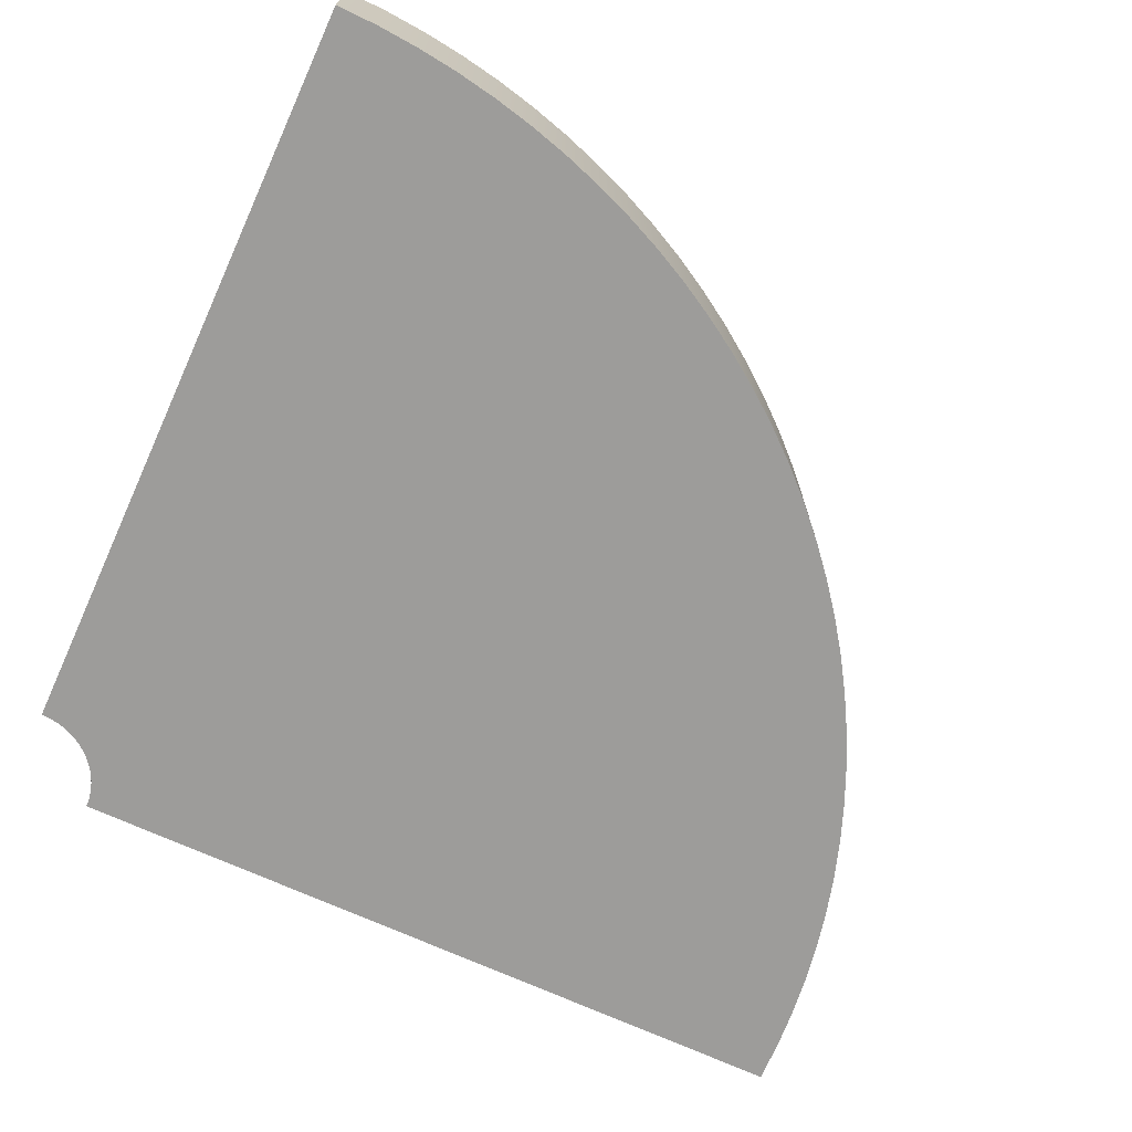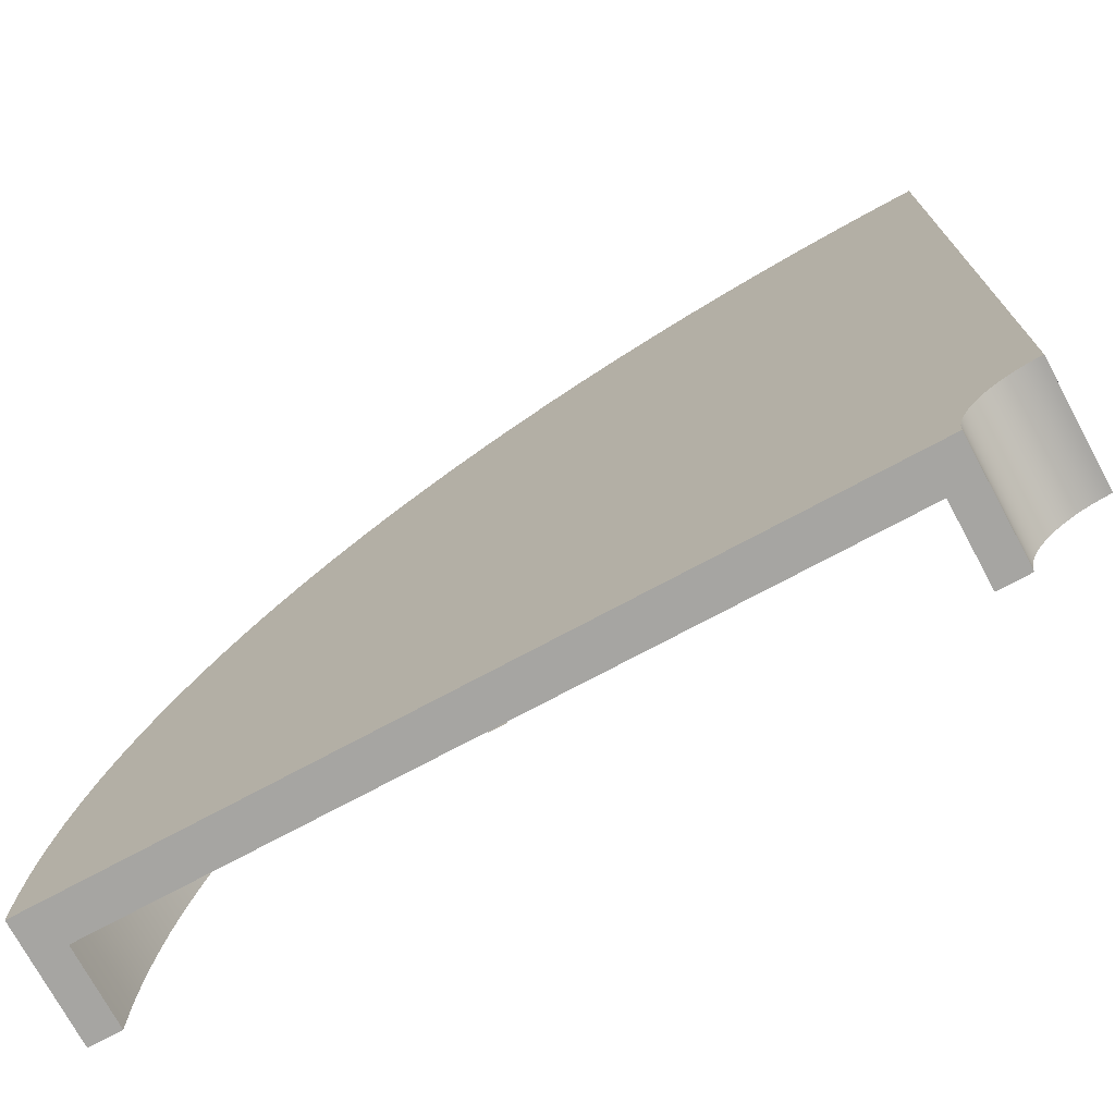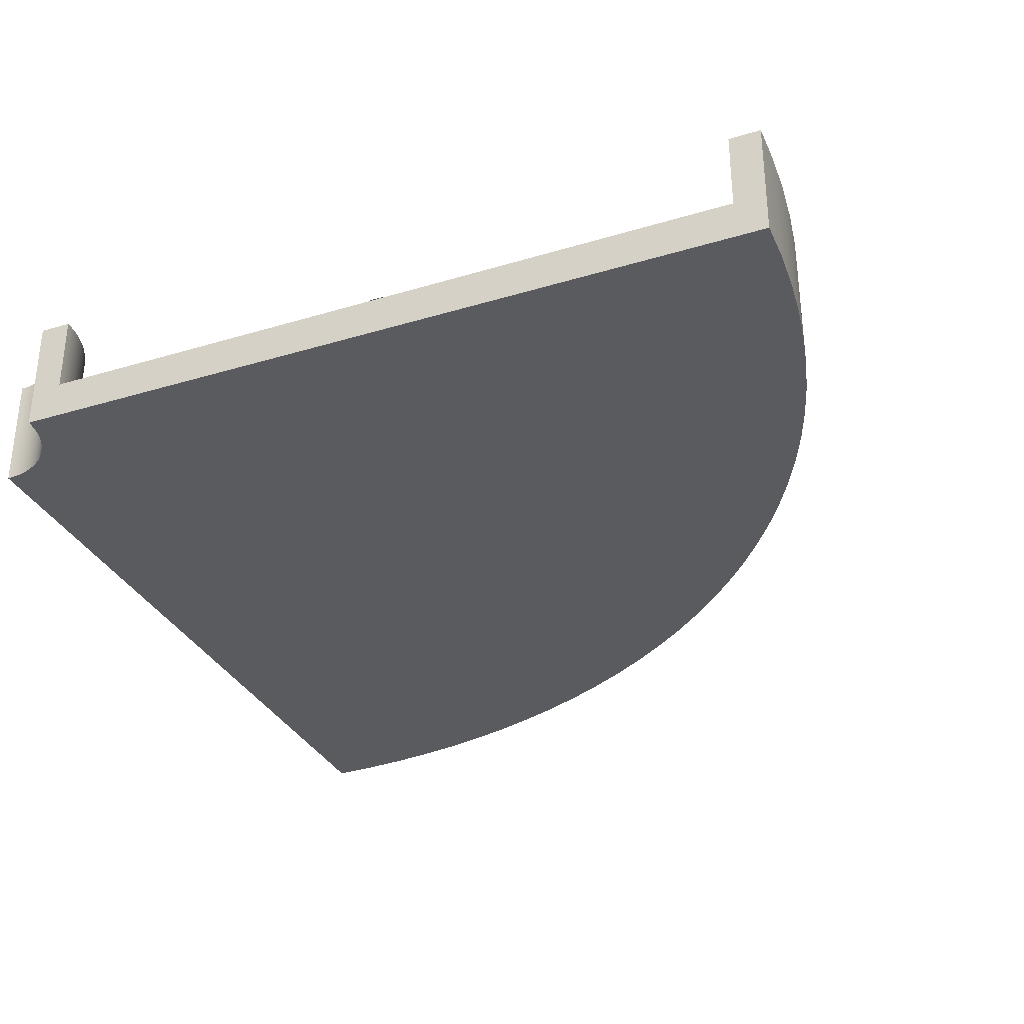
<metadata>
{"format":"obj","ext":"obj","renderer":"f3d","projection":"perspective","resolution":1024,"background":"white","views":[{"elev":-70.2,"azim":-114.6,"up":"+Y"},{"elev":-73.7,"azim":28.3,"up":"+Z"},{"elev":-32.6,"azim":-157.2,"up":"+Y"}]}
</metadata>
<code>
o ModularTrackCurveLeft
g ModularTrackCurveLeft
v 5.95 -0.25 0.9983
v 6 -0.25 0.9995
v 6 0.25 0.9995
v 5.95 0.25 0.9983
v 5.902 -0.25 0.9947
v 5.902 0.25 0.9947
v 5.853 -0.25 0.9887
v 5.853 0.25 0.9887
v 5.805 -0.25 0.9803
v 5.805 0.25 0.9803
v 5.757 -0.25 0.9696
v 5.757 0.25 0.9696
v 5.709 -0.25 0.9565
v 5.709 0.25 0.9565
v 5.663 -0.25 0.9411
v 5.663 0.25 0.9411
v 5.617 -0.25 0.9234
v 5.617 0.25 0.9234
v 5.572 -0.25 0.9036
v 5.572 0.25 0.9036
v 5.528 -0.25 0.8815
v 5.528 0.25 0.8815
v 5.486 -0.25 0.8573
v 5.486 0.25 0.8573
v 5.444 -0.25 0.8311
v 5.444 0.25 0.8311
v 5.404 -0.25 0.8028
v 5.404 0.25 0.8028
v 5.365 -0.25 0.7726
v 5.365 0.25 0.7726
v 5.328 -0.25 0.7406
v 5.328 0.25 0.7406
v 5.293 -0.25 0.7068
v 5.293 0.25 0.7068
v 6 -0.25 11
v 6 0.25 11
v -4.987 -0.25 0.5397
v -5 -0.25 8.345e-07
v -5 0.25 -1.192e-07
v -4.987 0.25 0.5397
v -4.947 -0.25 1.078
v -4.947 0.25 1.078
v -4.881 -0.25 1.614
v -4.881 0.25 1.614
v -4.789 -0.25 2.146
v -4.789 0.25 2.146
v -4.67 -0.25 2.673
v -4.67 0.25 2.673
v -4.526 -0.25 3.193
v -4.526 0.25 3.193
v -4.357 -0.25 3.706
v -4.357 0.25 3.706
v -4.163 -0.25 4.209
v -4.163 0.25 4.209
v -3.944 -0.25 4.703
v -3.944 0.25 4.703
v -3.701 -0.25 5.185
v -3.701 0.25 5.185
v -3.435 -0.25 5.655
v -3.435 0.25 5.655
v -3.146 -0.25 6.111
v -3.146 0.25 6.111
v -2.835 -0.25 6.552
v -2.835 0.25 6.552
v -2.503 -0.25 6.978
v -2.503 0.25 6.978
v -2.151 -0.25 7.387
v -2.151 0.25 7.387
v -1.778 -0.25 7.778
v -1.778 0.25 7.778
v -1.387 -0.25 8.15
v -1.387 0.25 8.15
v -0.9785 -0.25 8.503
v -0.9785 0.25 8.503
v -0.5529 -0.25 8.835
v -0.5529 0.25 8.835
v -0.1115 -0.25 9.146
v -0.1115 0.25 9.146
v 0.3446 -0.25 9.435
v 0.3446 0.25 9.435
v 0.8144 -0.25 9.701
v 0.8144 0.25 9.701
v 1.297 -0.25 9.943
v 1.297 0.25 9.943
v 1.79 -0.25 10.16
v 1.79 0.25 10.16
v 2.294 -0.25 10.36
v 2.294 0.25 10.36
v 2.807 -0.25 10.53
v 2.807 0.25 10.53
v 3.327 -0.25 10.67
v 3.327 0.25 10.67
v 3.854 -0.25 10.79
v 3.854 0.25 10.79
v 4.386 -0.25 10.88
v 4.386 0.25 10.88
v 4.921 -0.25 10.95
v 4.921 0.25 10.95
v 5.46 -0.25 10.99
v 5.46 0.25 10.99
v 5 -0.25 -1.192e-07
v 5 0.25 -5.96e-07
v 5.001 -0.25 0.04904
v 5.005 -0.25 0.09797
v 5.011 -0.25 0.1467
v 5.019 -0.25 0.195
v 5.03 -0.25 0.2429
v 5.043 -0.25 0.2901
v 5.058 -0.25 0.3367
v 5.076 -0.25 0.3825
v 5.096 -0.25 0.4274
v 5.118 -0.25 0.4712
v 5.142 -0.25 0.5139
v 5.168 -0.25 0.5553
v 5.197 -0.25 0.5954
v 5.227 -0.25 0.6341
v 5.259 -0.25 0.6712
v 5.001 0.25 0.04904
v 5.005 0.25 0.09797
v 5.011 0.25 0.1467
v 5.019 0.25 0.195
v 5.03 0.25 0.2429
v 5.043 0.25 0.2901
v 5.058 0.25 0.3367
v 5.076 0.25 0.3825
v 5.096 0.25 0.4274
v 5.118 0.25 0.4712
v 5.142 0.25 0.5139
v 5.168 0.25 0.5553
v 5.197 0.25 0.5954
v 5.227 0.25 0.6341
v 5.259 0.25 0.6712
v 5.479 0.25 10.59
v 6 0.25 10.6
v 6 1.25 10.6
v 5.479 1.25 10.59
v 4.961 0.25 10.55
v 4.961 1.25 10.55
v 4.444 0.25 10.48
v 4.444 1.25 10.48
v 3.932 0.25 10.4
v 3.932 1.25 10.4
v 3.424 0.25 10.28
v 3.424 1.25 10.28
v 2.923 0.25 10.14
v 2.923 1.25 10.14
v 2.429 0.25 9.98
v 2.429 1.25 9.98
v 1.943 0.25 9.793
v 1.943 1.25 9.793
v 1.468 0.25 9.582
v 1.468 1.25 9.582
v 1.003 0.25 9.348
v 1.003 1.25 9.348
v 0.5503 0.25 9.092
v 0.5503 1.25 9.092
v 0.1107 0.25 8.813
v 0.1107 1.25 8.813
v -0.3146 0.25 8.514
v -0.3146 1.25 8.514
v -0.7247 0.25 8.194
v -0.7247 1.25 8.194
v -1.119 0.25 7.854
v -1.119 1.25 7.854
v -1.495 0.25 7.495
v -1.495 1.25 7.495
v 6 1.25 11
v -5 1.25 -1.192e-07
v -4.987 1.25 0.5397
v -4.947 1.25 1.078
v -4.881 1.25 1.614
v -4.789 1.25 2.146
v -4.67 1.25 2.673
v -4.526 1.25 3.193
v -4.357 1.25 3.706
v -4.163 1.25 4.209
v -3.944 1.25 4.703
v -3.701 1.25 5.185
v -3.435 1.25 5.655
v -3.146 1.25 6.111
v -2.835 1.25 6.552
v -2.503 1.25 6.978
v -2.151 1.25 7.387
v -1.778 1.25 7.778
v -1.387 1.25 8.15
v -0.9785 1.25 8.503
v -0.5529 1.25 8.835
v -0.1115 1.25 9.146
v 0.3446 1.25 9.435
v 0.8144 1.25 9.701
v 1.297 1.25 9.943
v 1.79 1.25 10.16
v 2.294 1.25 10.36
v 2.807 1.25 10.53
v 3.327 1.25 10.67
v 3.854 1.25 10.79
v 4.386 1.25 10.88
v 4.921 1.25 10.95
v 5.46 1.25 10.99
v -4.6 0.25 -1.192e-07
v -4.6 1.25 -1.192e-07
v -4.587 0.25 0.5201
v -4.549 0.25 1.039
v -4.485 0.25 1.555
v -4.396 0.25 2.068
v -4.282 0.25 2.575
v -4.144 0.25 3.077
v -3.98 0.25 3.571
v -3.793 0.25 4.056
v -3.582 0.25 4.532
v -3.348 0.25 4.997
v -3.092 0.25 5.449
v -2.814 0.25 5.889
v -2.514 0.25 6.314
v -2.194 0.25 6.724
v -1.854 0.25 7.118
v -4.587 1.25 0.5201
v -4.549 1.25 1.039
v -4.485 1.25 1.555
v -4.396 1.25 2.068
v -4.282 1.25 2.575
v -4.144 1.25 3.077
v -3.98 1.25 3.571
v -3.793 1.25 4.056
v -3.582 1.25 4.532
v -3.348 1.25 4.997
v -3.092 1.25 5.449
v -2.814 1.25 5.889
v -2.514 1.25 6.314
v -2.194 1.25 6.724
v -1.854 1.25 7.118
v 6 1.25 0.9995
v 5.95 1.25 0.9983
v 5.902 1.25 0.9947
v 5.853 1.25 0.9887
v 5.805 1.25 0.9803
v 5.757 1.25 0.9696
v 5.709 1.25 0.9565
v 5.663 1.25 0.9411
v 5.617 1.25 0.9234
v 5.572 1.25 0.9036
v 5.528 1.25 0.8815
v 5.486 1.25 0.8573
v 5.444 1.25 0.8311
v 5.404 1.25 0.8028
v 5.365 1.25 0.7726
v 5.328 1.25 0.7406
v 5.293 1.25 0.7068
v 6 0.25 1.4
v 6 1.25 1.4
v 4.602 0.25 0.06867
v 4.6 0.25 -5.96e-07
v 4.6 1.25 -5.96e-07
v 4.602 1.25 0.06867
v 4.607 0.25 0.1372
v 4.607 1.25 0.1372
v 4.615 0.25 0.2054
v 4.615 1.25 0.2054
v 4.627 0.25 0.273
v 4.627 1.25 0.273
v 4.642 0.25 0.3401
v 4.642 1.25 0.3401
v 4.66 0.25 0.4063
v 4.66 1.25 0.4063
v 4.682 0.25 0.4715
v 4.682 1.25 0.4715
v 4.707 0.25 0.5356
v 4.707 1.25 0.5356
v 4.734 0.25 0.5984
v 4.734 1.25 0.5984
v 4.765 0.25 0.6597
v 4.765 1.25 0.6597
v 4.799 0.25 0.7195
v 4.799 1.25 0.7195
v 4.836 0.25 0.7775
v 4.836 1.25 0.7775
v 4.875 0.25 0.8337
v 4.875 1.25 0.8337
v 4.918 0.25 0.8879
v 4.918 1.25 0.8879
v 4.963 0.25 0.9399
v 4.963 1.25 0.9399
v 5.01 0.25 0.9896
v 5.01 1.25 0.9896
v 5.06 0.25 1.037
v 5.06 1.25 1.037
v 5.112 0.25 1.082
v 5.112 1.25 1.082
v 5.166 0.25 1.124
v 5.166 1.25 1.124
v 5.222 0.25 1.164
v 5.222 1.25 1.164
v 5.28 0.25 1.2
v 5.28 1.25 1.2
v 5.34 0.25 1.234
v 5.34 1.25 1.234
v 5.401 0.25 1.265
v 5.401 1.25 1.265
v 5.464 0.25 1.293
v 5.464 1.25 1.293
v 5.528 0.25 1.318
v 5.528 1.25 1.318
v 5.593 0.25 1.339
v 5.593 1.25 1.339
v 5.659 0.25 1.358
v 5.659 1.25 1.358
v 5.726 0.25 1.373
v 5.726 1.25 1.373
v 5.794 0.25 1.384
v 5.794 1.25 1.384
v 5.862 0.25 1.393
v 5.862 1.25 1.393
v 5.931 0.25 1.398
v 5.931 1.25 1.398
v 5 1.25 -5.96e-07
v 5.001 1.25 0.04904
v 5.005 1.25 0.09797
v 5.011 1.25 0.1467
v 5.019 1.25 0.195
v 5.03 1.25 0.2429
v 5.043 1.25 0.2901
v 5.058 1.25 0.3367
v 5.076 1.25 0.3825
v 5.096 1.25 0.4274
v 5.118 1.25 0.4712
v 5.142 1.25 0.5139
v 5.168 1.25 0.5553
v 5.197 1.25 0.5954
v 5.227 1.25 0.6341
v 5.259 1.25 0.6712
f 4 3 2 1
f 6 4 1 5
f 8 6 5 7
f 10 8 7 9
f 12 10 9 11
f 14 12 11 13
f 16 14 13 15
f 18 16 15 17
f 20 18 17 19
f 22 20 19 21
f 24 22 21 23
f 26 24 23 25
f 28 26 25 27
f 30 28 27 29
f 32 30 29 31
f 34 32 31 33
f 3 36 35 2
f 40 39 38 37
f 42 40 37 41
f 44 42 41 43
f 46 44 43 45
f 48 46 45 47
f 50 48 47 49
f 52 50 49 51
f 54 52 51 53
f 56 54 53 55
f 58 56 55 57
f 60 58 57 59
f 62 60 59 61
f 64 62 61 63
f 66 64 63 65
f 68 66 65 67
f 70 68 67 69
f 72 70 69 71
f 74 72 71 73
f 76 74 73 75
f 78 76 75 77
f 80 78 77 79
f 82 80 79 81
f 84 82 81 83
f 86 84 83 85
f 88 86 85 87
f 90 88 87 89
f 92 90 89 91
f 94 92 91 93
f 96 94 93 95
f 98 96 95 97
f 100 98 97 99
f 36 100 99 35
f 39 102 101 38
f 37 38 101 103
f 41 37 103 104
f 43 41 104 105
f 45 43 105 106
f 47 45 106 107
f 49 47 107 108
f 51 49 108 109
f 53 51 109 110
f 55 53 110 111
f 57 55 111 112
f 59 57 112 113
f 61 59 113 114
f 63 61 114 115
f 65 63 115 116
f 67 65 116 117
f 69 67 117 33
f 71 69 33 31
f 73 71 31 29
f 75 73 29 27
f 77 75 27 25
f 79 77 25 23
f 81 79 23 21
f 83 81 21 19
f 85 83 19 17
f 87 85 17 15
f 89 87 15 13
f 91 89 13 11
f 93 91 11 9
f 95 93 9 7
f 97 95 7 5
f 99 97 5 1
f 35 99 1 2
f 118 102 39 40
f 119 118 40 42
f 120 119 42 44
f 121 120 44 46
f 122 121 46 48
f 123 122 48 50
f 124 123 50 52
f 125 124 52 54
f 126 125 54 56
f 127 126 56 58
f 128 127 58 60
f 129 128 60 62
f 130 129 62 64
f 131 130 64 66
f 132 131 66 68
f 34 132 68 70
f 32 34 70 72
f 30 32 72 74
f 28 30 74 76
f 26 28 76 78
f 24 26 78 80
f 22 24 80 82
f 20 22 82 84
f 18 20 84 86
f 16 18 86 88
f 14 16 88 90
f 12 14 90 92
f 10 12 92 94
f 8 10 94 96
f 6 8 96 98
f 4 6 98 100
f 3 4 100 36
f 136 135 134 133
f 138 136 133 137
f 140 138 137 139
f 142 140 139 141
f 144 142 141 143
f 146 144 143 145
f 148 146 145 147
f 150 148 147 149
f 152 150 149 151
f 154 152 151 153
f 156 154 153 155
f 158 156 155 157
f 160 158 157 159
f 162 160 159 161
f 164 162 161 163
f 166 164 163 165
f 135 167 36 134
f 169 168 39 40
f 170 169 40 42
f 171 170 42 44
f 172 171 44 46
f 173 172 46 48
f 174 173 48 50
f 175 174 50 52
f 176 175 52 54
f 177 176 54 56
f 178 177 56 58
f 179 178 58 60
f 180 179 60 62
f 181 180 62 64
f 182 181 64 66
f 183 182 66 68
f 184 183 68 70
f 185 184 70 72
f 186 185 72 74
f 187 186 74 76
f 188 187 76 78
f 189 188 78 80
f 190 189 80 82
f 191 190 82 84
f 192 191 84 86
f 193 192 86 88
f 194 193 88 90
f 195 194 90 92
f 196 195 92 94
f 197 196 94 96
f 198 197 96 98
f 199 198 98 100
f 167 199 100 36
f 168 201 200 39
f 40 39 200 202
f 42 40 202 203
f 44 42 203 204
f 46 44 204 205
f 48 46 205 206
f 50 48 206 207
f 52 50 207 208
f 54 52 208 209
f 56 54 209 210
f 58 56 210 211
f 60 58 211 212
f 62 60 212 213
f 64 62 213 214
f 66 64 214 215
f 68 66 215 216
f 70 68 216 165
f 72 70 165 163
f 74 72 163 161
f 76 74 161 159
f 78 76 159 157
f 80 78 157 155
f 82 80 155 153
f 84 82 153 151
f 86 84 151 149
f 88 86 149 147
f 90 88 147 145
f 92 90 145 143
f 94 92 143 141
f 96 94 141 139
f 98 96 139 137
f 100 98 137 133
f 36 100 133 134
f 217 201 168 169
f 218 217 169 170
f 219 218 170 171
f 220 219 171 172
f 221 220 172 173
f 222 221 173 174
f 223 222 174 175
f 224 223 175 176
f 225 224 176 177
f 226 225 177 178
f 227 226 178 179
f 228 227 179 180
f 229 228 180 181
f 230 229 181 182
f 231 230 182 183
f 166 231 183 184
f 164 166 184 185
f 162 164 185 186
f 160 162 186 187
f 158 160 187 188
f 156 158 188 189
f 154 156 189 190
f 152 154 190 191
f 150 152 191 192
f 148 150 192 193
f 146 148 193 194
f 144 146 194 195
f 142 144 195 196
f 140 142 196 197
f 138 140 197 198
f 136 138 198 199
f 135 136 199 167
f 233 232 3 4
f 234 233 4 6
f 235 234 6 8
f 236 235 8 10
f 237 236 10 12
f 238 237 12 14
f 239 238 14 16
f 240 239 16 18
f 241 240 18 20
f 242 241 20 22
f 243 242 22 24
f 244 243 24 26
f 245 244 26 28
f 246 245 28 30
f 247 246 30 32
f 248 247 32 34
f 232 250 249 3
f 254 253 252 251
f 256 254 251 255
f 258 256 255 257
f 260 258 257 259
f 262 260 259 261
f 264 262 261 263
f 266 264 263 265
f 268 266 265 267
f 270 268 267 269
f 272 270 269 271
f 274 272 271 273
f 276 274 273 275
f 278 276 275 277
f 280 278 277 279
f 282 280 279 281
f 284 282 281 283
f 286 284 283 285
f 288 286 285 287
f 290 288 287 289
f 292 290 289 291
f 294 292 291 293
f 296 294 293 295
f 298 296 295 297
f 300 298 297 299
f 302 300 299 301
f 304 302 301 303
f 306 304 303 305
f 308 306 305 307
f 310 308 307 309
f 312 310 309 311
f 314 312 311 313
f 250 314 313 249
f 253 315 102 252
f 251 252 102 118
f 255 251 118 119
f 257 255 119 120
f 259 257 120 121
f 261 259 121 122
f 263 261 122 123
f 265 263 123 124
f 267 265 124 125
f 269 267 125 126
f 271 269 126 127
f 273 271 127 128
f 275 273 128 129
f 277 275 129 130
f 279 277 130 131
f 281 279 131 132
f 283 281 132 34
f 285 283 34 32
f 287 285 32 30
f 289 287 30 28
f 291 289 28 26
f 293 291 26 24
f 295 293 24 22
f 297 295 22 20
f 299 297 20 18
f 301 299 18 16
f 303 301 16 14
f 305 303 14 12
f 307 305 12 10
f 309 307 10 8
f 311 309 8 6
f 313 311 6 4
f 249 313 4 3
f 316 315 253 254
f 317 316 254 256
f 318 317 256 258
f 319 318 258 260
f 320 319 260 262
f 321 320 262 264
f 322 321 264 266
f 323 322 266 268
f 324 323 268 270
f 325 324 270 272
f 326 325 272 274
f 327 326 274 276
f 328 327 276 278
f 329 328 278 280
f 330 329 280 282
f 248 330 282 284
f 247 248 284 286
f 246 247 286 288
f 245 246 288 290
f 244 245 290 292
f 243 244 292 294
f 242 243 294 296
f 241 242 296 298
f 240 241 298 300
f 239 240 300 302
f 238 239 302 304
f 237 238 304 306
f 236 237 306 308
f 235 236 308 310
f 234 235 310 312
f 233 234 312 314
f 232 233 314 250
f 201 217 202 200
f 203 202 217 218
f 204 203 218 219
f 205 204 219 220
f 206 205 220 221
f 207 206 221 222
f 208 207 222 223
f 209 208 223 224
f 210 209 224 225
f 211 210 225 226
f 212 211 226 227
f 213 212 227 228
f 214 213 228 229
f 215 214 229 230
f 216 215 230 231
f 165 216 231 166
f 315 316 118 102
f 119 118 316 317
f 120 119 317 318
f 121 120 318 319
f 122 121 319 320
f 123 122 320 321
f 124 123 321 322
f 125 124 322 323
f 126 125 323 324
f 127 126 324 325
f 128 127 325 326
f 129 128 326 327
f 130 129 327 328
f 131 130 328 329
f 132 131 329 330
f 34 132 330 248
f 102 118 103 101
f 104 103 118 119
f 105 104 119 120
f 106 105 120 121
f 107 106 121 122
f 108 107 122 123
f 109 108 123 124
f 110 109 124 125
f 111 110 125 126
f 112 111 126 127
f 113 112 127 128
f 114 113 128 129
f 115 114 129 130
f 116 115 130 131
f 117 116 131 132
f 33 117 132 34
g LaneDivider
v 0.1284 0.26 0.5783
v -0.07064 0.26 0.5979
v -0.09267 0.26 0.2993
v 0.1071 0.26 0.2895
v 0.1639 0.26 0.8656
v -0.034 0.26 0.895
v 0.2134 0.26 1.151
v 0.01719 0.26 1.19
v 0.2768 0.26 1.433
v 0.08278 0.26 1.482
v 0.354 0.26 1.713
v 0.1626 0.26 1.771
v 0.4449 0.26 1.987
v 0.2565 0.26 2.055
v 0.5491 0.26 2.258
v 0.3643 0.26 2.334
v 0.6664 0.26 2.522
v 0.4856 0.26 2.608
v 0.7966 0.26 2.781
v 0.6202 0.26 2.875
v 0.9393 0.26 3.033
v 0.7678 0.26 3.136
v 1.094 0.26 3.278
v 0.9279 0.26 3.389
v 1.261 0.26 3.514
v 1.1 0.26 3.633
v 1.439 0.26 3.743
v 1.285 0.26 3.87
v 1.628 0.26 3.962
v 1.48 0.26 4.096
v 1.828 0.26 4.172
v 1.687 0.26 4.313
v 2.038 0.26 4.371
v 1.903 0.26 4.519
v 2.257 0.26 4.56
v 2.13 0.26 4.715
v 2.485 0.26 4.739
v 2.366 0.26 4.899
v 2.722 0.26 4.905
v 2.611 0.26 5.072
v 2.967 0.26 5.06
v 2.864 0.26 5.232
v 3.219 0.26 5.203
v 3.124 0.26 5.379
v 3.477 0.26 5.333
v 3.392 0.26 5.514
v 3.742 0.26 5.45
v 3.665 0.26 5.635
v 4.012 0.26 5.555
v 3.945 0.26 5.743
v 4.287 0.26 5.645
v 4.229 0.26 5.837
v 4.566 0.26 5.723
v 4.517 0.26 5.917
v 4.849 0.26 5.786
v 4.81 0.26 5.982
v 5.134 0.26 5.836
v 5.105 0.26 6.034
v 5.421 0.26 5.871
v 5.402 0.26 6.07
v 5.71 0.26 5.892
v 5.7 0.26 6.092
v 6 0.26 5.9
v 6 0.26 6.1
v -0.1 0.26 7.994e-15
v 0.1 0.26 7.105e-15
f 334 333 332 331
f 336 335 331 332
f 338 337 335 336
f 340 339 337 338
f 342 341 339 340
f 344 343 341 342
f 346 345 343 344
f 348 347 345 346
f 350 349 347 348
f 352 351 349 350
f 354 353 351 352
f 356 355 353 354
f 358 357 355 356
f 360 359 357 358
f 362 361 359 360
f 364 363 361 362
f 366 365 363 364
f 368 367 365 366
f 370 369 367 368
f 372 371 369 370
f 374 373 371 372
f 376 375 373 374
f 378 377 375 376
f 380 379 377 378
f 382 381 379 380
f 384 383 381 382
f 386 385 383 384
f 388 387 385 386
f 390 389 387 388
f 392 391 389 390
f 394 393 391 392
f 396 395 333 334

</code>
